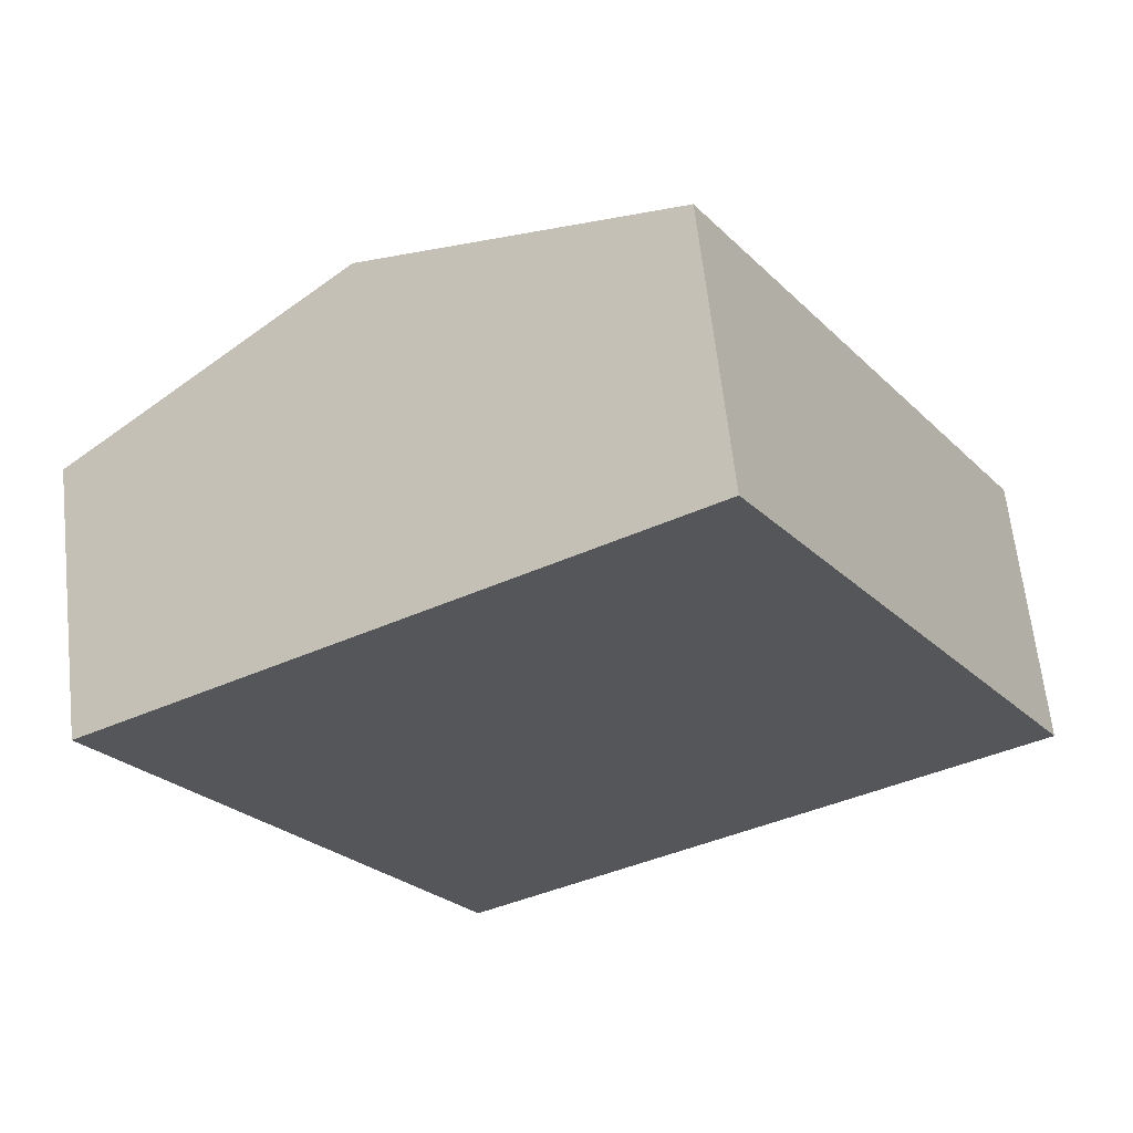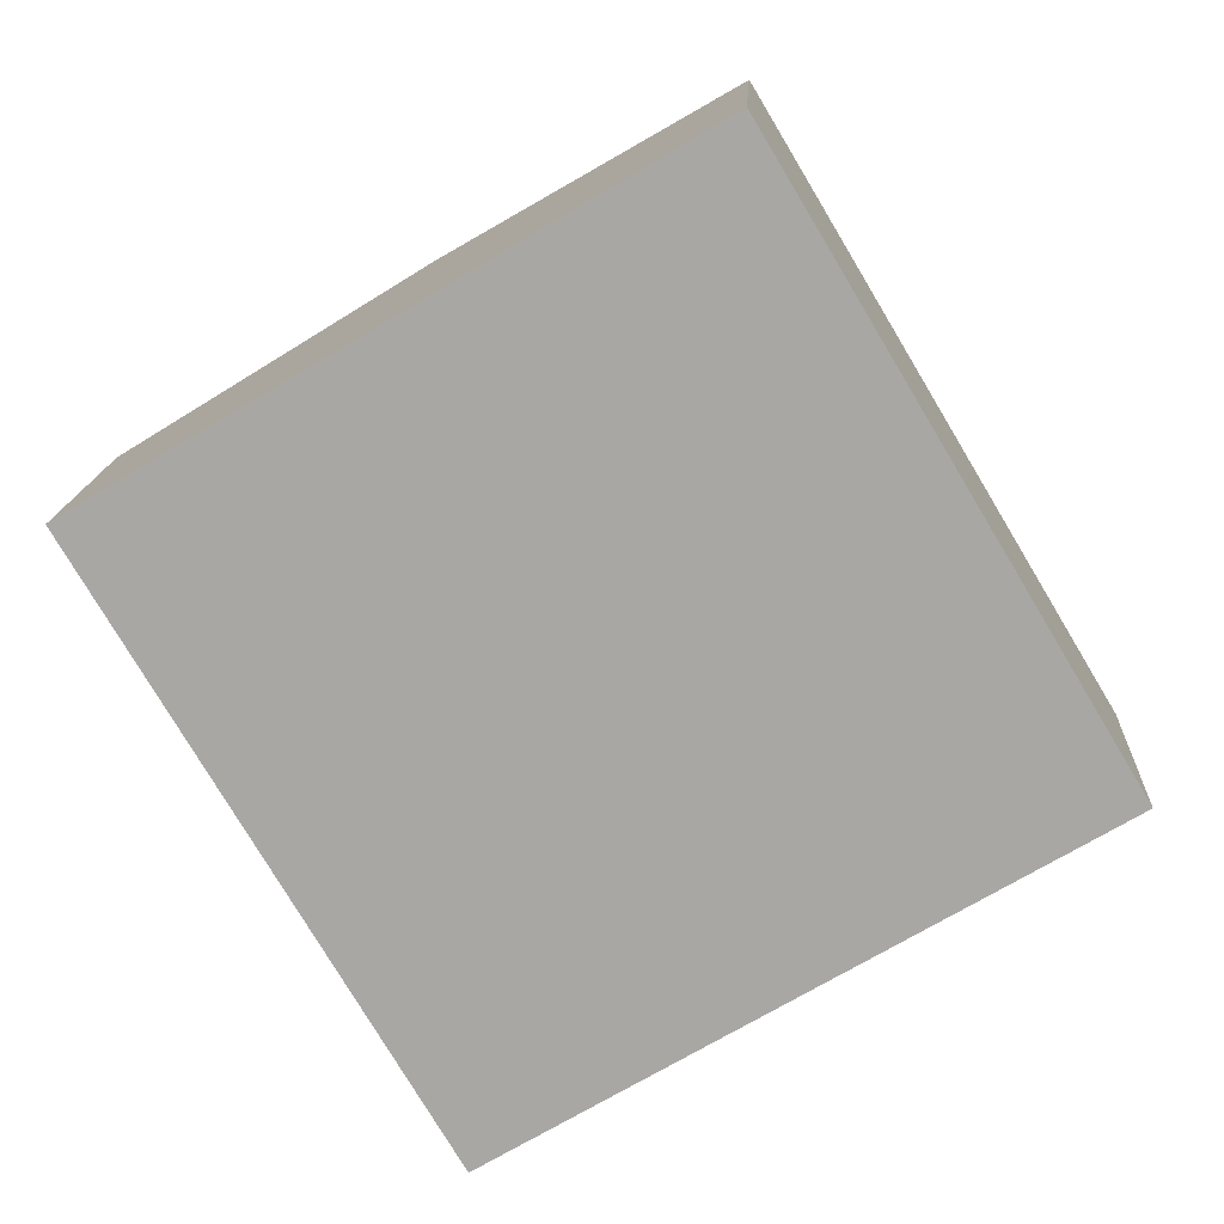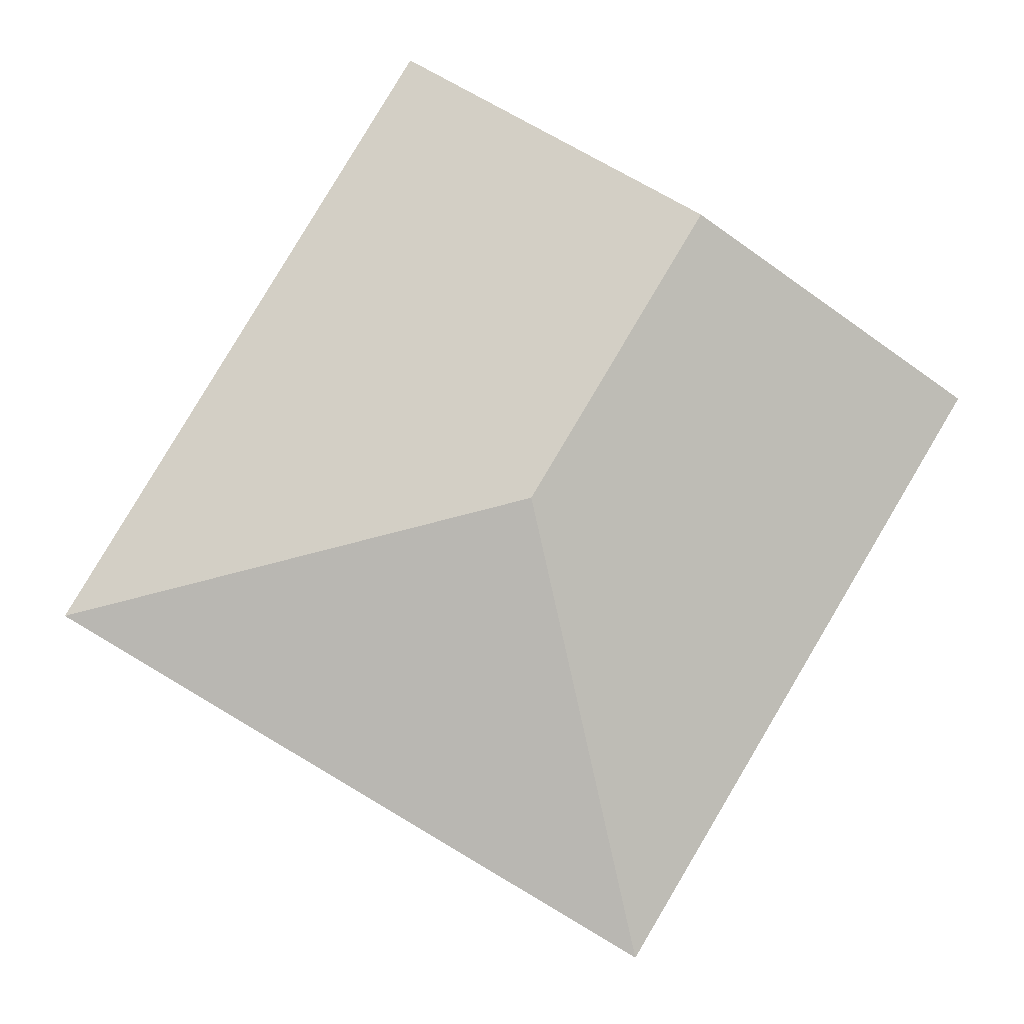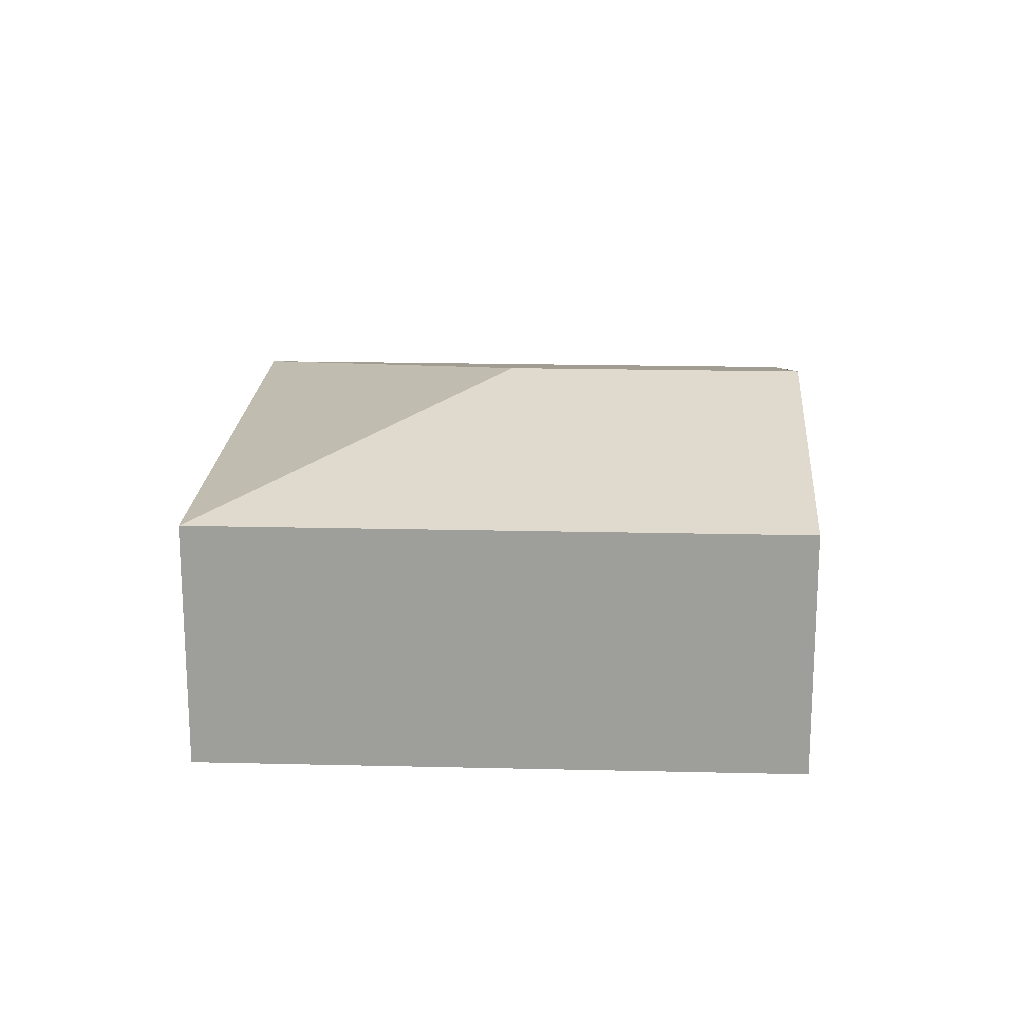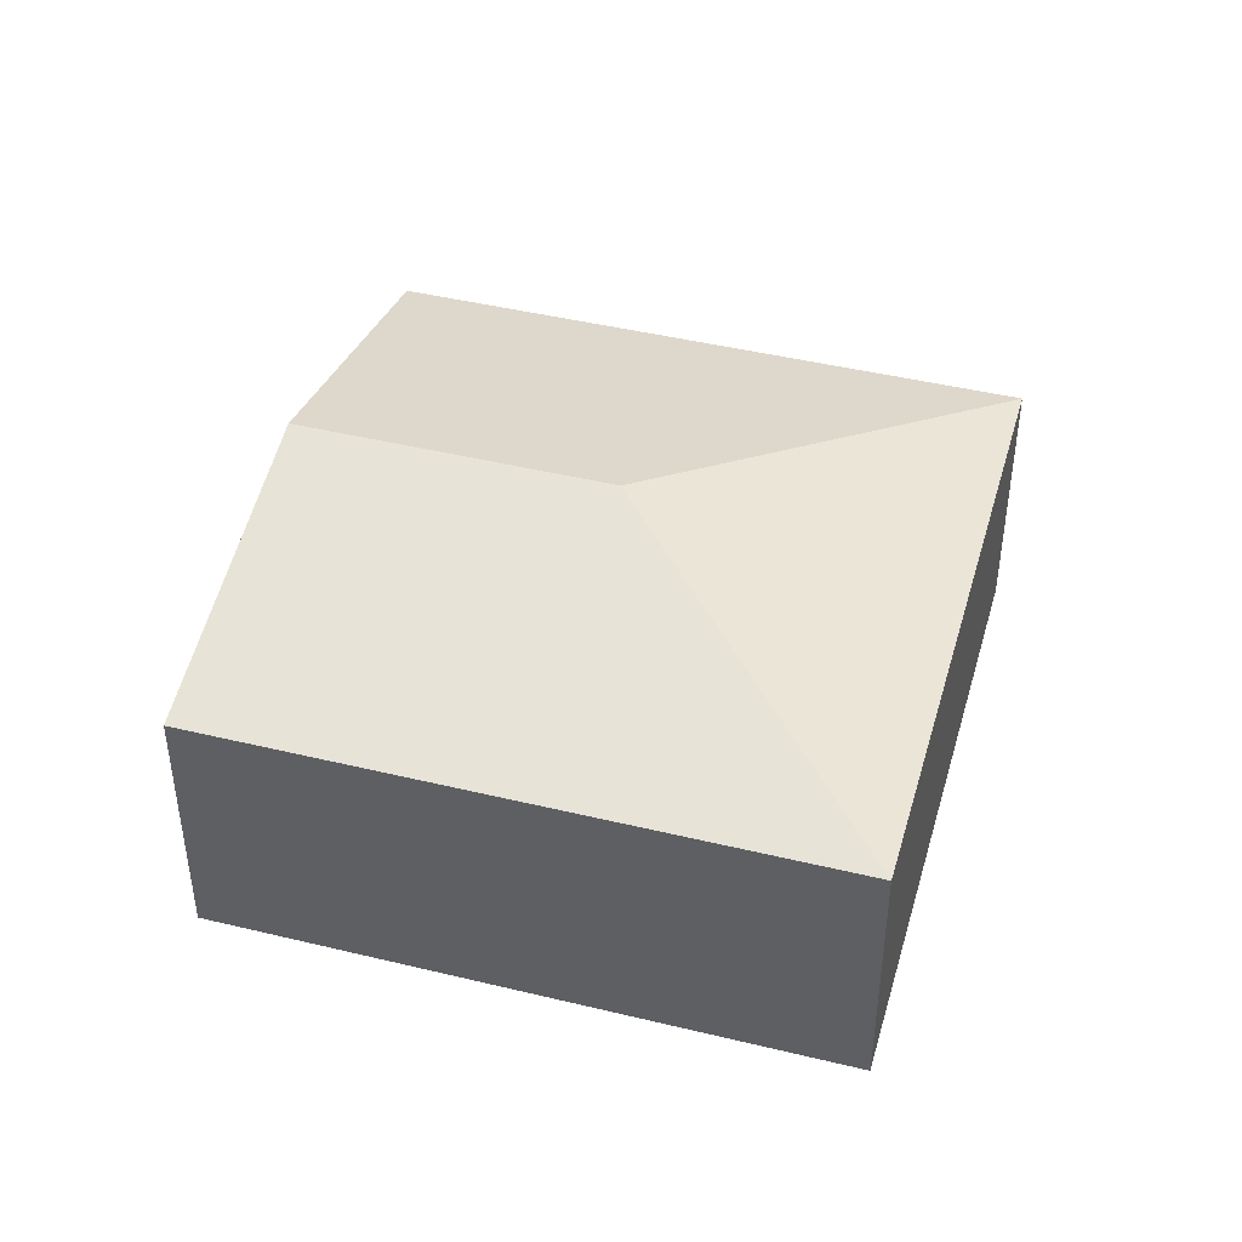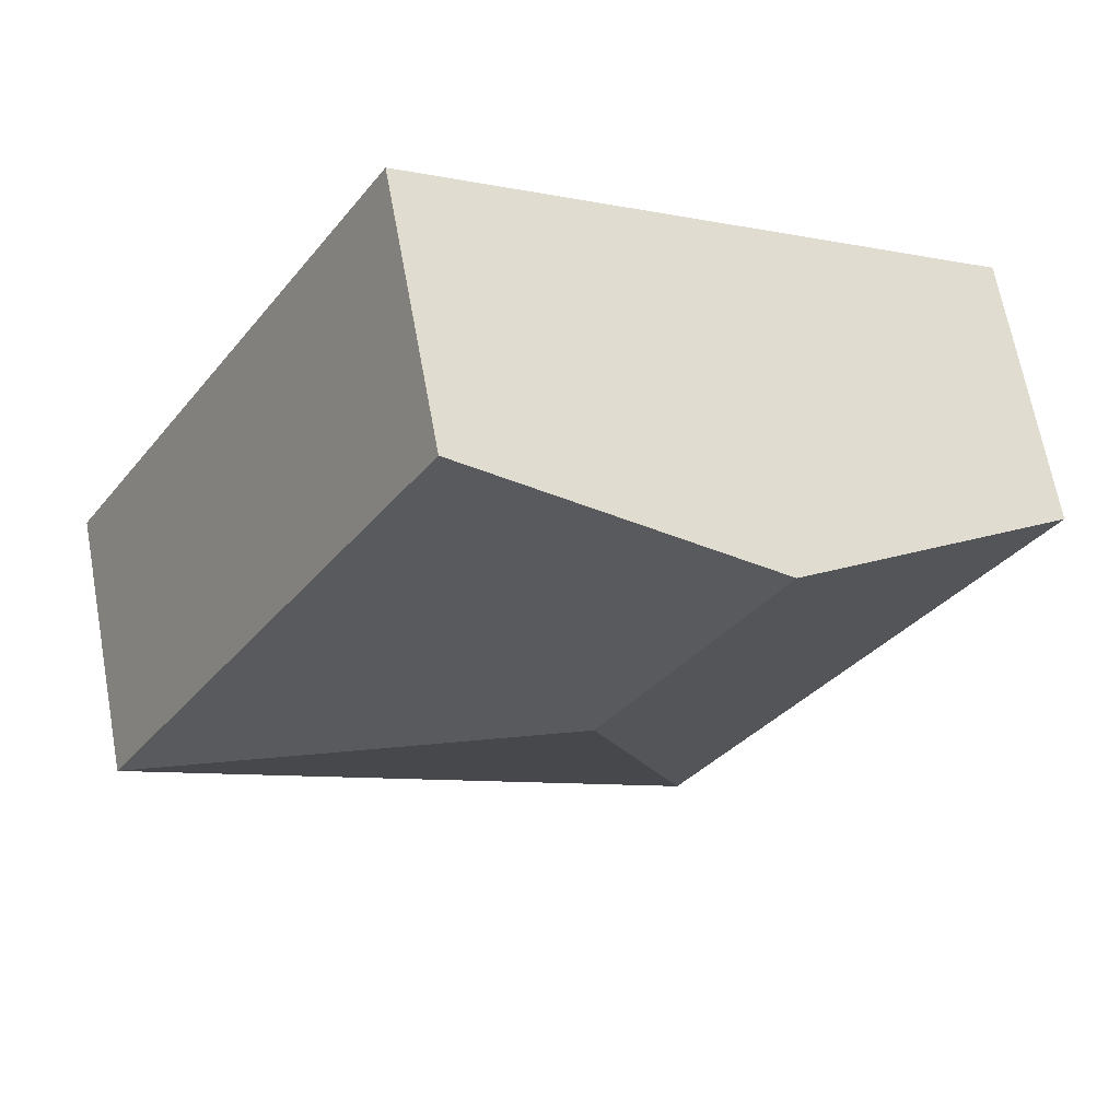
<metadata>
{"format":"obj","ext":"obj","renderer":"f3d","projection":"perspective","resolution":1024,"background":"white","views":[{"elev":63.7,"azim":-6.3,"up":"+Z"},{"elev":14.7,"azim":3.0,"up":"+Z"},{"elev":-4.5,"azim":173.9,"up":"+Z"},{"elev":18.9,"azim":-118.3,"up":"+Y"},{"elev":44.4,"azim":74.9,"up":"+Y"},{"elev":66.0,"azim":169.6,"up":"+Z"}]}
</metadata>
<code>
v  2.759 2.149 -0.692
v  3.454 1.64 2.066
v  5.519 1.64 -1.386
v  1.727 2.149 1.033
v  2.065 1.64 -3.452
v  0 1.64 1.004e-16
v  0 0 0
v  1.727 -6.325e-17 1.033
v  3.454 -1.265e-16 2.066
v  5.519 8.487e-17 -1.386
v  2.065 2.114e-16 -3.452
g defaultobject
f 1 2 3
f 2 1 4
f 1 3 5
f 4 5 6
f 5 4 1
f 7 4 6
f 4 7 8
f 4 8 2
f 2 8 9
f 9 3 2
f 3 9 10
f 10 5 3
f 5 10 11
f 11 6 5
f 6 11 7
f 8 10 9
f 10 8 7
f 10 7 11

</code>
